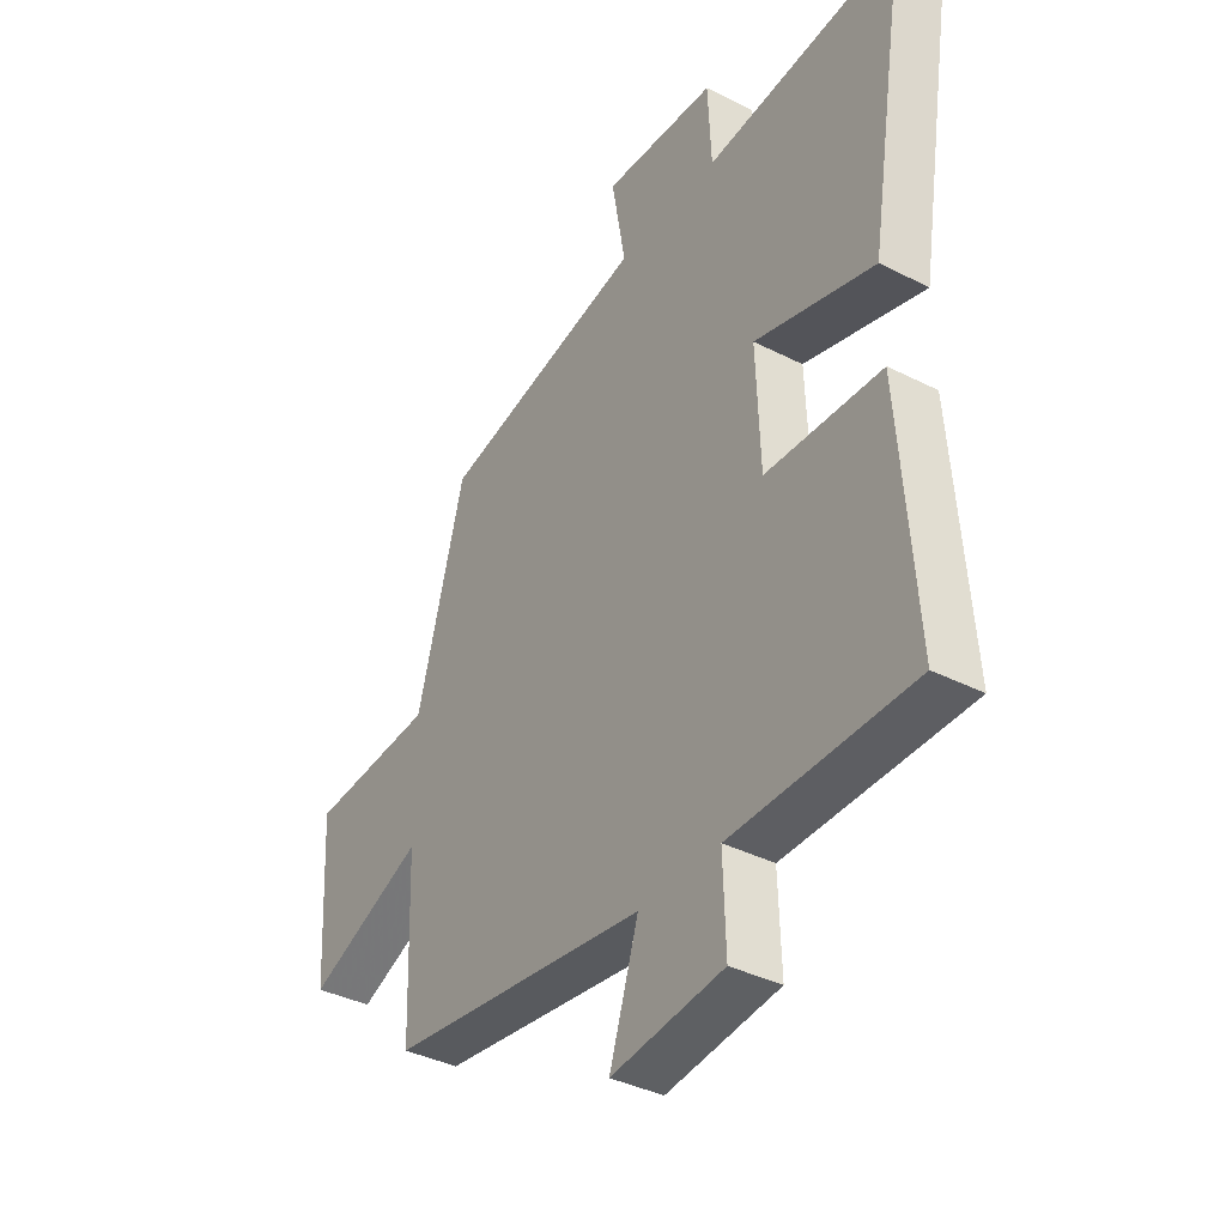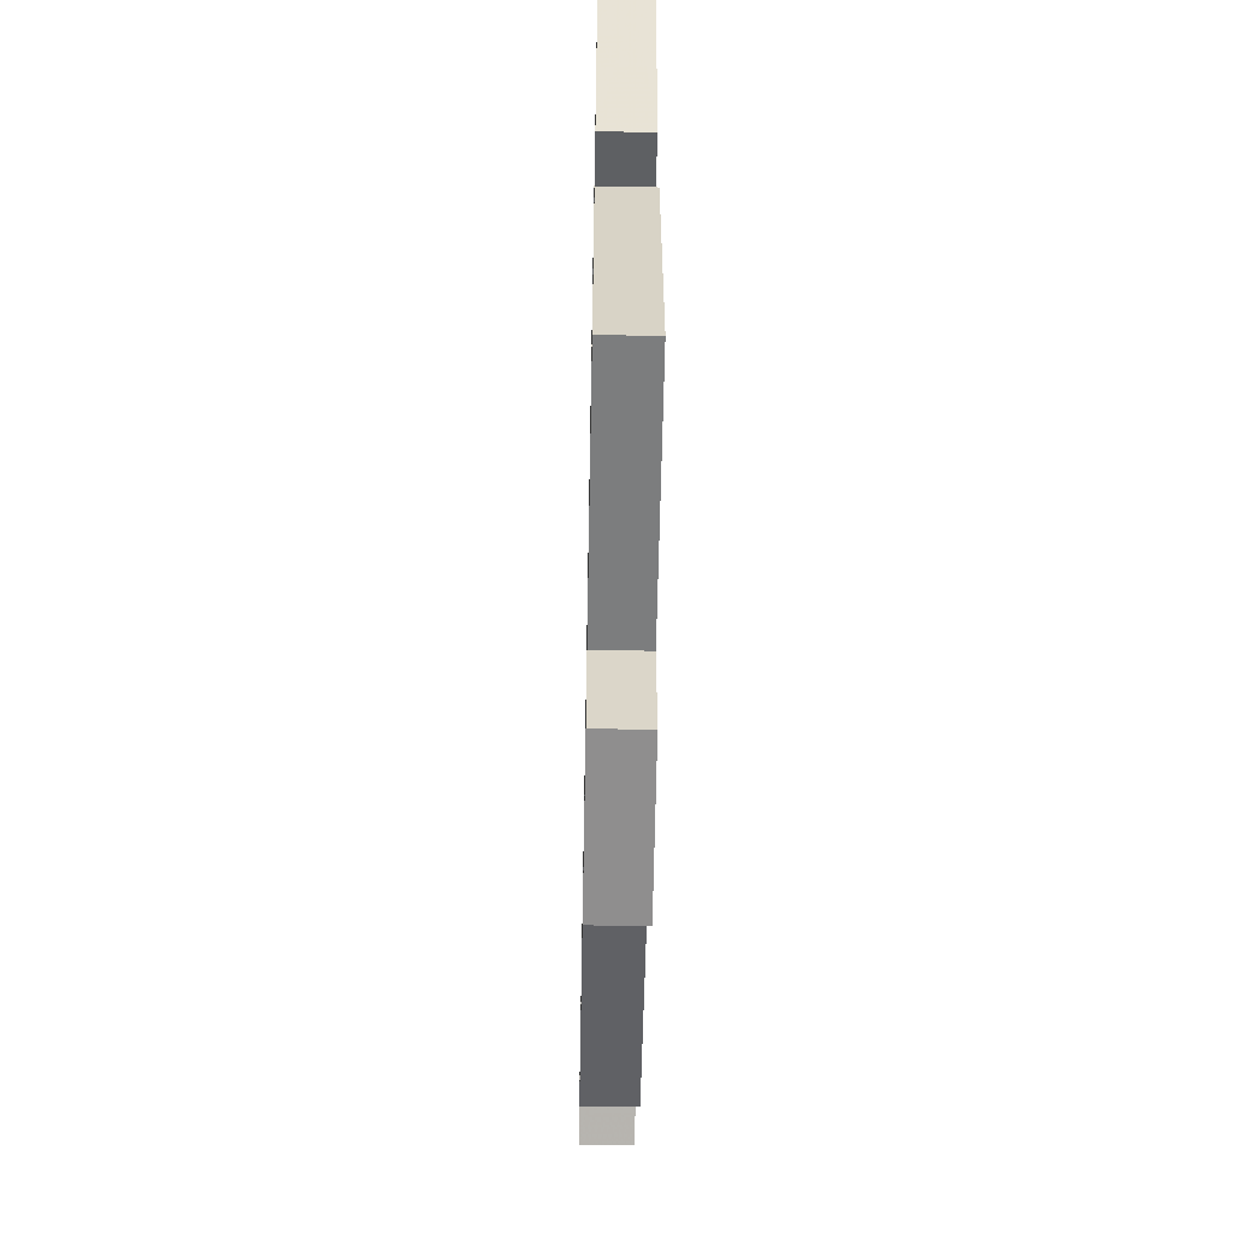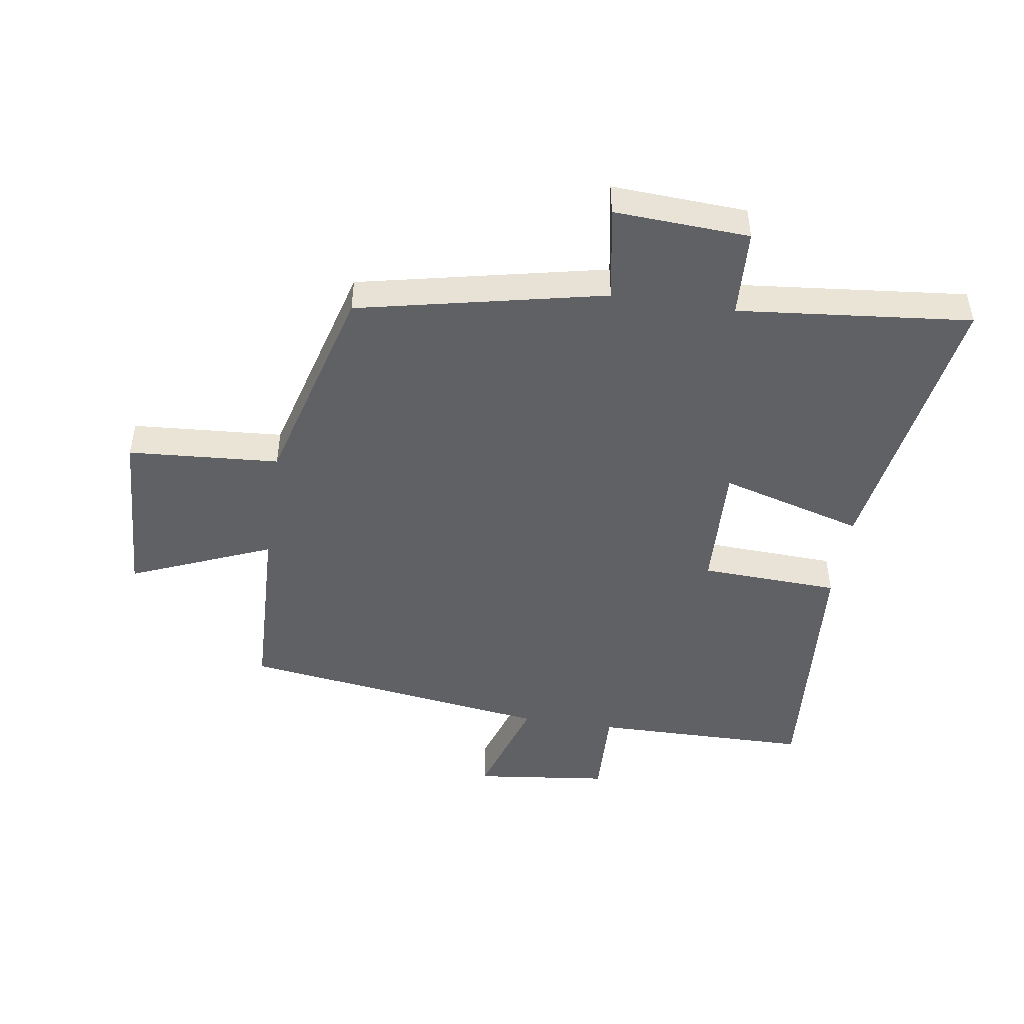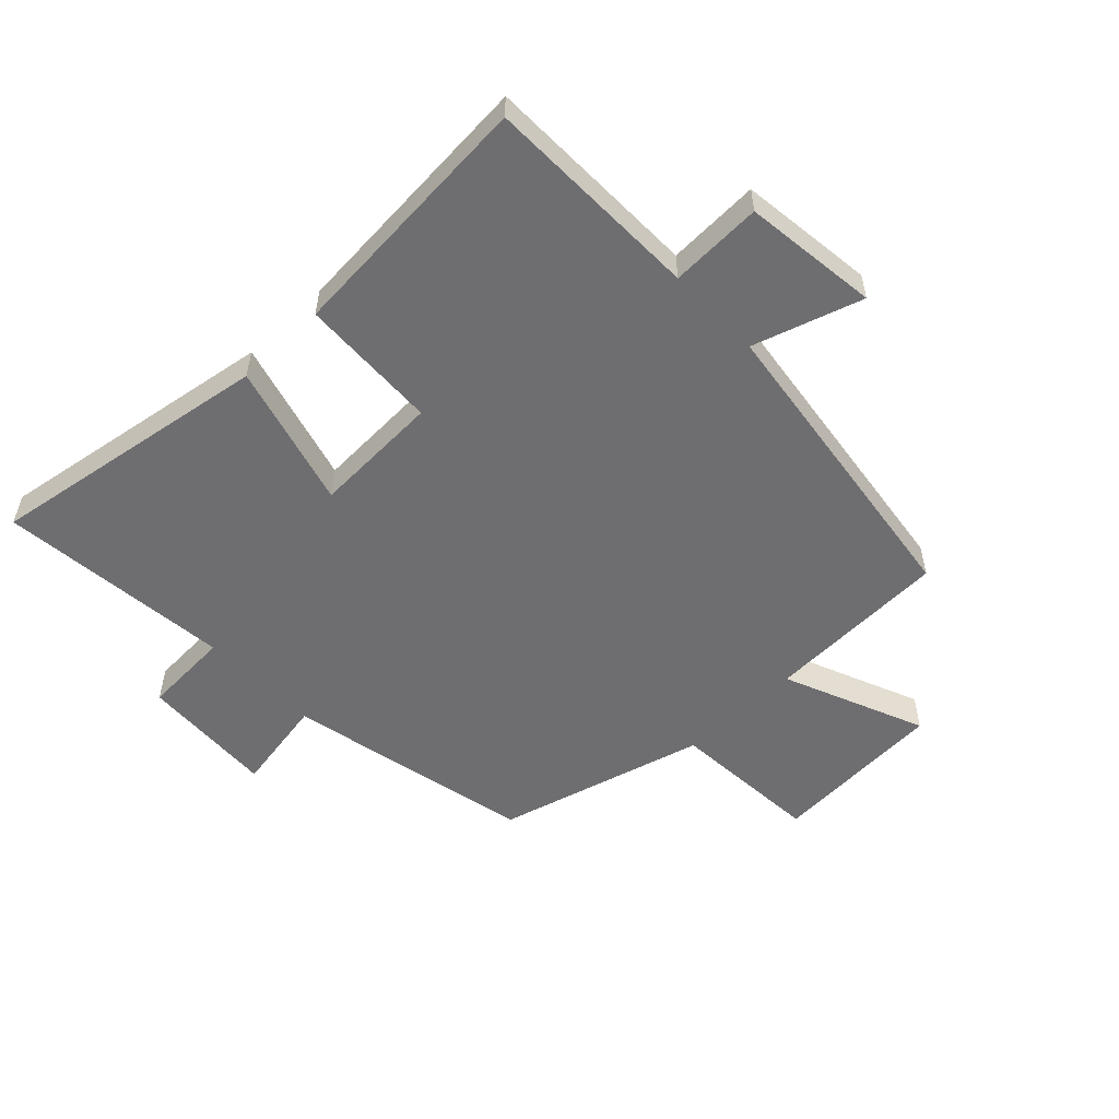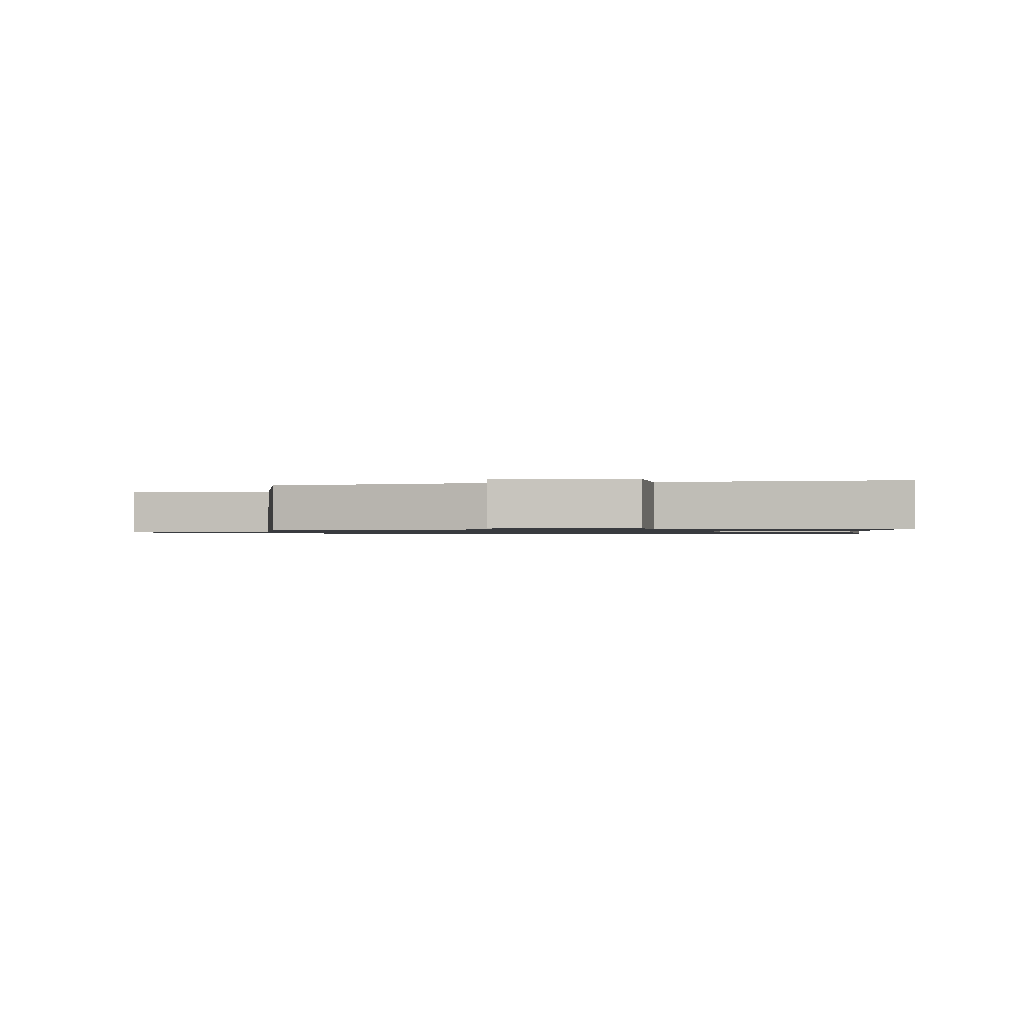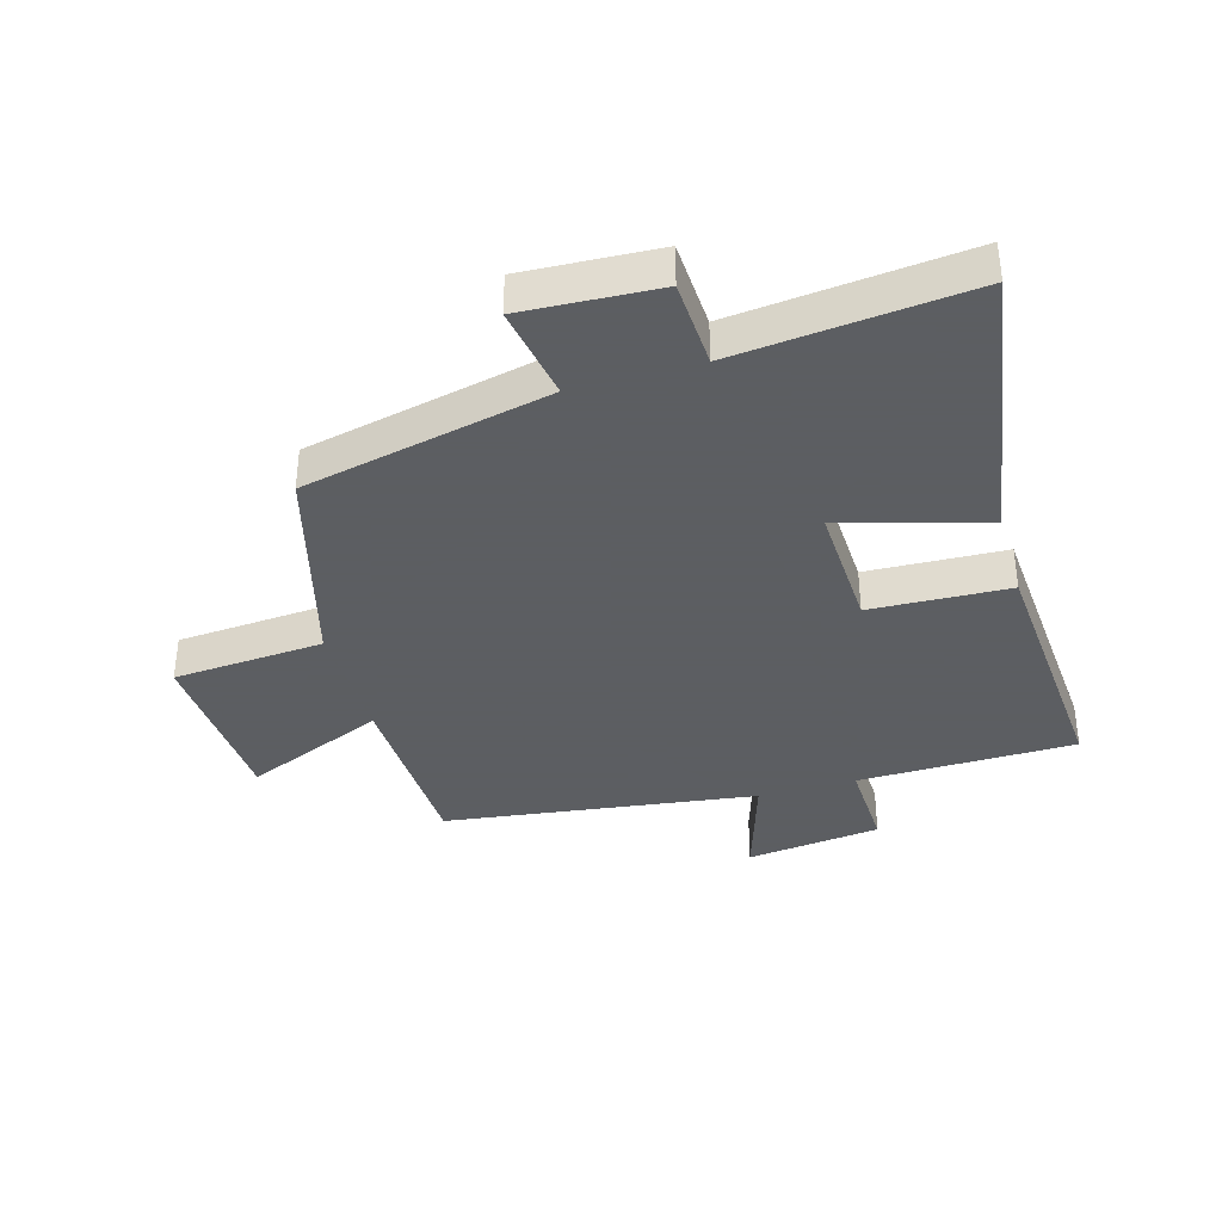
<metadata>
{"format":"obj","ext":"obj","renderer":"f3d","projection":"perspective","resolution":1024,"background":"white","views":[{"elev":-37.8,"azim":57.0,"up":"+Z"},{"elev":-58.3,"azim":88.9,"up":"+Z"},{"elev":-47.7,"azim":-8.6,"up":"+Y"},{"elev":-54.4,"azim":133.8,"up":"+Y"},{"elev":-1.0,"azim":7.6,"up":"+Y"},{"elev":-37.4,"azim":16.2,"up":"+Y"}]}
</metadata>
<code>
v 0.53 0.07 -0.496
v 0.176 0.07 -0.5
v 0.181 0.07 -0.651
v -0.039 0.07 -0.677
v 0.018 0.07 -0.5
v -0.49 0.07 -0.43
v -0.5 0.07 -0.131
v -0.73 0.07 -0.226
v -0.746 0.07 0.058
v -0.5 0.07 0.075
v -0.407 0.07 0.414
v -0.005 0.07 0.5
v -0.032 0.07 0.655
v 0.188 0.07 0.643
v 0.195 0.07 0.5
v 0.575 0.07 0.538
v 0.5 0.07 0.076
v 0.266 0.07 0.142
v 0.274 0.07 -0.066
v 0.5 0.07 -0.076
v 0.53 0 -0.496
v 0.176 0 -0.5
v 0.181 0 -0.651
v -0.039 0 -0.677
v 0.018 0 -0.5
v -0.49 0 -0.43
v -0.5 0 -0.131
v -0.73 0 -0.226
v -0.746 0 0.058
v -0.5 0 0.075
v -0.407 0 0.414
v -0.005 0 0.5
v -0.032 0 0.655
v 0.188 0 0.643
v 0.195 0 0.5
v 0.575 0 0.538
v 0.5 0 0.076
v 0.266 0 0.142
v 0.274 0 -0.066
v 0.5 0 -0.076
f 19 20 1 2
f 18 19 2
f 15 16 17 18
f 15 18 2
f 12 13 14 15
f 10 11 12 15
f 10 15 2
f 7 8 9 10
f 5 6 7 10
f 5 10 2 3
f 3 4 5
f 22 21 40 39
f 22 39 38
f 38 37 36 35
f 22 38 35
f 35 34 33 32
f 35 32 31 30
f 22 35 30
f 30 29 28 27
f 30 27 26 25
f 23 22 30 25
f 25 24 23
f 1 21 22 2
f 2 22 23 3
f 3 23 24 4
f 4 24 25 5
f 5 25 26 6
f 6 26 27 7
f 7 27 28 8
f 8 28 29 9
f 9 29 30 10
f 10 30 31 11
f 11 31 32 12
f 12 32 33 13
f 13 33 34 14
f 14 34 35 15
f 15 35 36 16
f 16 36 37 17
f 17 37 38 18
f 18 38 39 19
f 19 39 40 20
f 20 40 21 1

</code>
